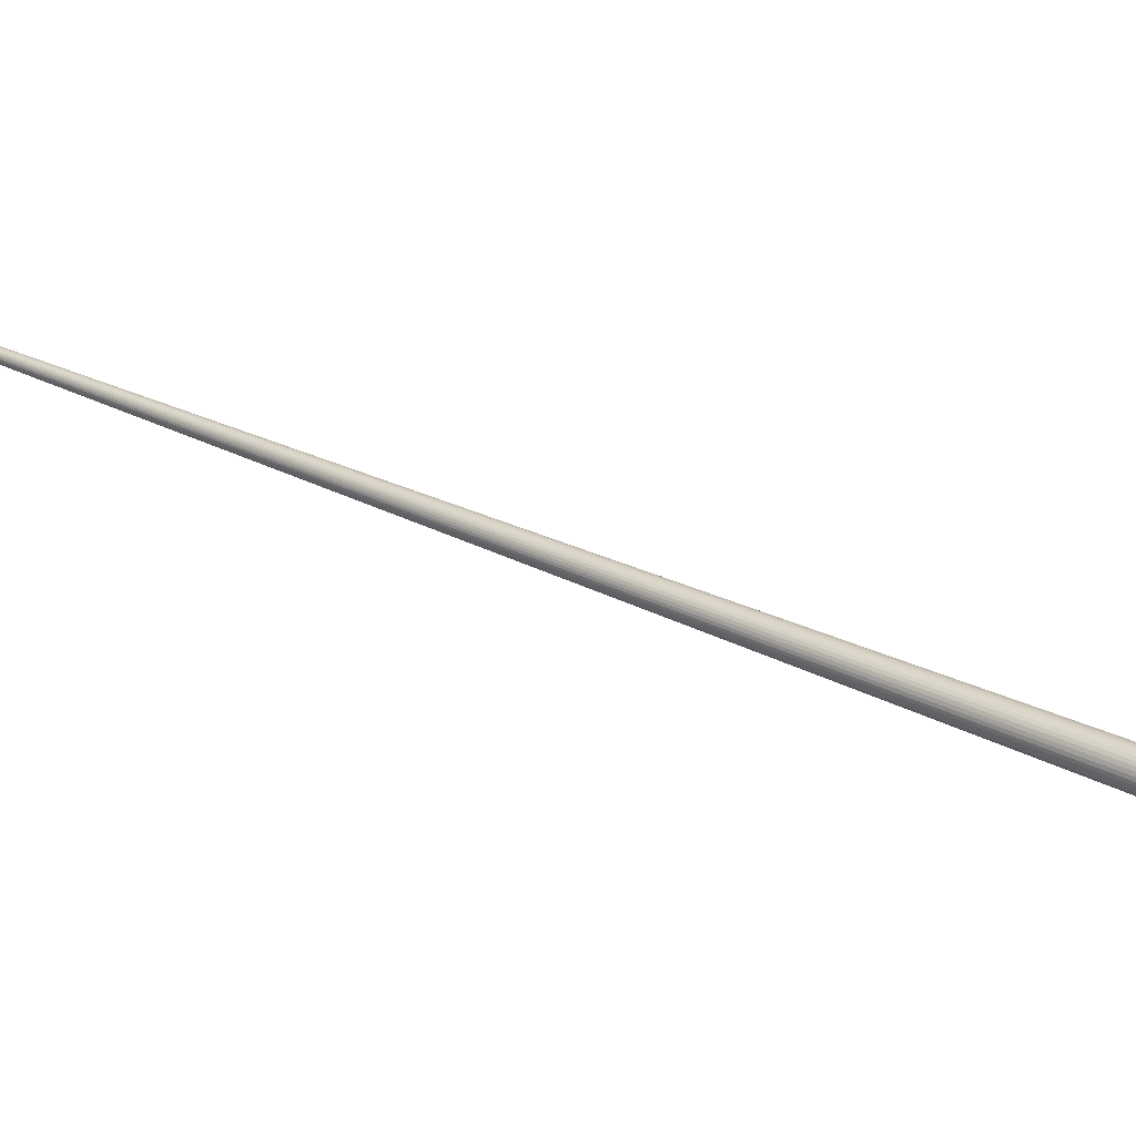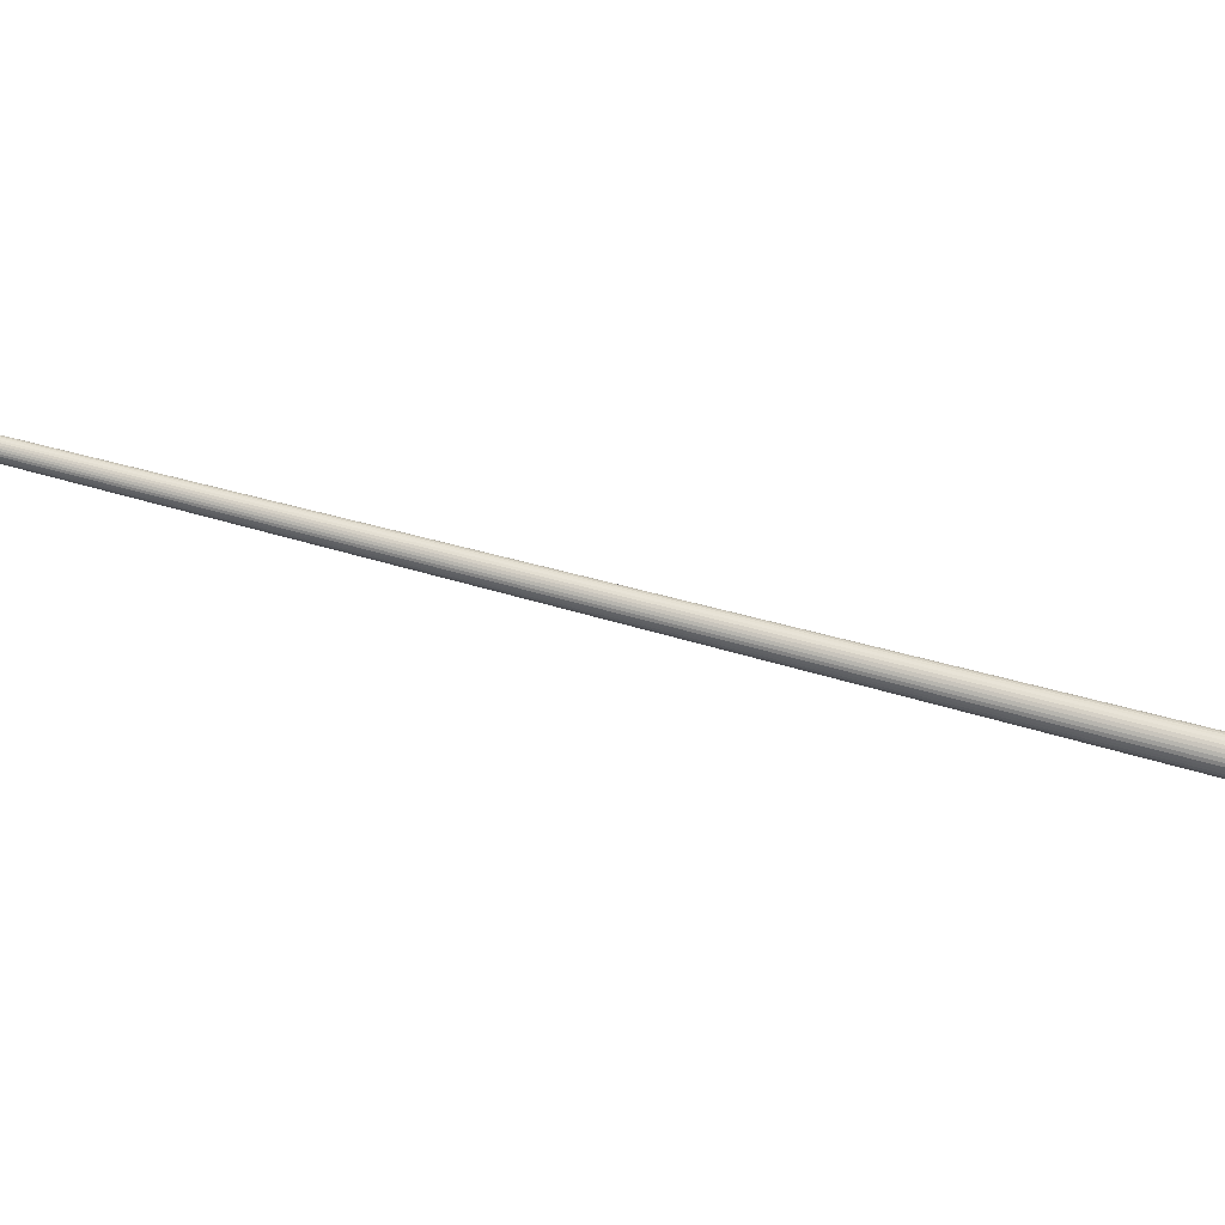
<metadata>
{"format":"obj","ext":"obj","renderer":"f3d","projection":"perspective","resolution":1024,"background":"white","views":[{"elev":-12.4,"azim":121.1,"up":"+Z"},{"elev":51.7,"azim":84.1,"up":"+Z"}]}
</metadata>
<code>
v -0.4254 0.7828 -0.3222
v -0.4241 0.7772 -0.3351
v -0.4269 0.7773 -0.3351
v -0.4296 0.7777 -0.3347
v -0.4322 0.7783 -0.3338
v -0.4344 0.7791 -0.3324
v -0.4364 0.78 -0.3306
v -0.4379 0.781 -0.3285
v -0.4389 0.782 -0.3262
v -0.4394 0.7831 -0.3237
v -0.4394 0.7842 -0.3212
v -0.4389 0.7853 -0.3187
v -0.4378 0.7862 -0.3163
v -0.4362 0.787 -0.3142
v -0.4343 0.7877 -0.3124
v -0.4319 0.7882 -0.3109
v -0.4294 0.7884 -0.3099
v -0.4267 0.7885 -0.3093
v -0.4239 0.7883 -0.3093
v -0.4212 0.7879 -0.3097
v -0.4187 0.7873 -0.3107
v -0.4164 0.7866 -0.312
v -0.4144 0.7857 -0.3138
v -0.4129 0.7847 -0.3159
v -0.4119 0.7836 -0.3182
v -0.4114 0.7825 -0.3207
v -0.4114 0.7814 -0.3232
v -0.412 0.7804 -0.3257
v -0.413 0.7794 -0.3281
v -0.4146 0.7786 -0.3302
v -0.4166 0.7779 -0.3321
v -0.4189 0.7775 -0.3335
v -0.4214 0.7772 -0.3345
v -0.5025 -0.2029 0.09943
v -0.5035 -0.2029 0.09941
v -0.5045 -0.2027 0.09957
v -0.5054 -0.2025 0.09991
v -0.5062 -0.2022 0.1004
v -0.5069 -0.2019 0.1011
v -0.5075 -0.2015 0.1018
v -0.5079 -0.2012 0.1027
v -0.5081 -0.2008 0.1036
v -0.508 -0.2004 0.1045
v -0.5078 -0.2 0.1054
v -0.5074 -0.1996 0.1063
v -0.5069 -0.1993 0.1071
v -0.5062 -0.1991 0.1077
v -0.5053 -0.1989 0.1083
v -0.5044 -0.1988 0.1086
v -0.5034 -0.1988 0.1088
v -0.5024 -0.1989 0.1088
v -0.5014 -0.199 0.1087
v -0.5005 -0.1992 0.1083
v -0.4996 -0.1995 0.1078
v -0.4989 -0.1998 0.1072
v -0.4984 -0.2002 0.1064
v -0.498 -0.2006 0.1056
v -0.4978 -0.201 0.1047
v -0.4978 -0.2014 0.1038
v -0.498 -0.2018 0.1028
v -0.4984 -0.2021 0.102
v -0.499 -0.2024 0.1012
v -0.4997 -0.2026 0.1005
v -0.5005 -0.2028 0.1
v -0.5015 -0.2029 0.09962
v -0.5029 -0.2009 0.1041
g Group6979
f 1 2 3
f 1 3 4
f 1 4 5
f 1 5 6
f 1 6 7
f 1 7 8
f 1 8 9
f 1 9 10
f 1 10 11
f 1 11 12
f 1 12 13
f 1 13 14
f 1 14 15
f 1 15 16
f 1 16 17
f 1 17 18
f 1 18 19
f 1 19 20
f 1 20 21
f 1 21 22
f 1 22 23
f 1 23 24
f 1 24 25
f 1 25 26
f 1 26 27
f 1 27 28
f 1 28 29
f 1 29 30
f 1 30 31
f 1 31 32
f 1 32 33
f 1 33 2
f 2 34 35 3
f 3 35 36 4
f 4 36 37 5
f 5 37 38 6
f 6 38 39 7
f 7 39 40 8
f 8 40 41 9
f 9 41 42 10
f 10 42 43 11
f 11 43 44 12
f 12 44 45 13
f 13 45 46 14
f 14 46 47 15
f 15 47 48 16
f 16 48 49 17
f 17 49 50 18
f 18 50 51 19
f 19 51 52 20
f 20 52 53 21
f 21 53 54 22
f 22 54 55 23
f 23 55 56 24
f 24 56 57 25
f 25 57 58 26
f 26 58 59 27
f 27 59 60 28
f 28 60 61 29
f 29 61 62 30
f 30 62 63 31
f 31 63 64 32
f 32 64 65 33
f 33 65 34 2
f 34 66 35
f 35 66 36
f 36 66 37
f 37 66 38
f 38 66 39
f 39 66 40
f 40 66 41
f 41 66 42
f 42 66 43
f 43 66 44
f 44 66 45
f 45 66 46
f 46 66 47
f 47 66 48
f 48 66 49
f 49 66 50
f 50 66 51
f 51 66 52
f 52 66 53
f 53 66 54
f 54 66 55
f 55 66 56
f 56 66 57
f 57 66 58
f 58 66 59
f 59 66 60
f 60 66 61
f 61 66 62
f 62 66 63
f 63 66 64
f 64 66 65
f 65 66 34

</code>
